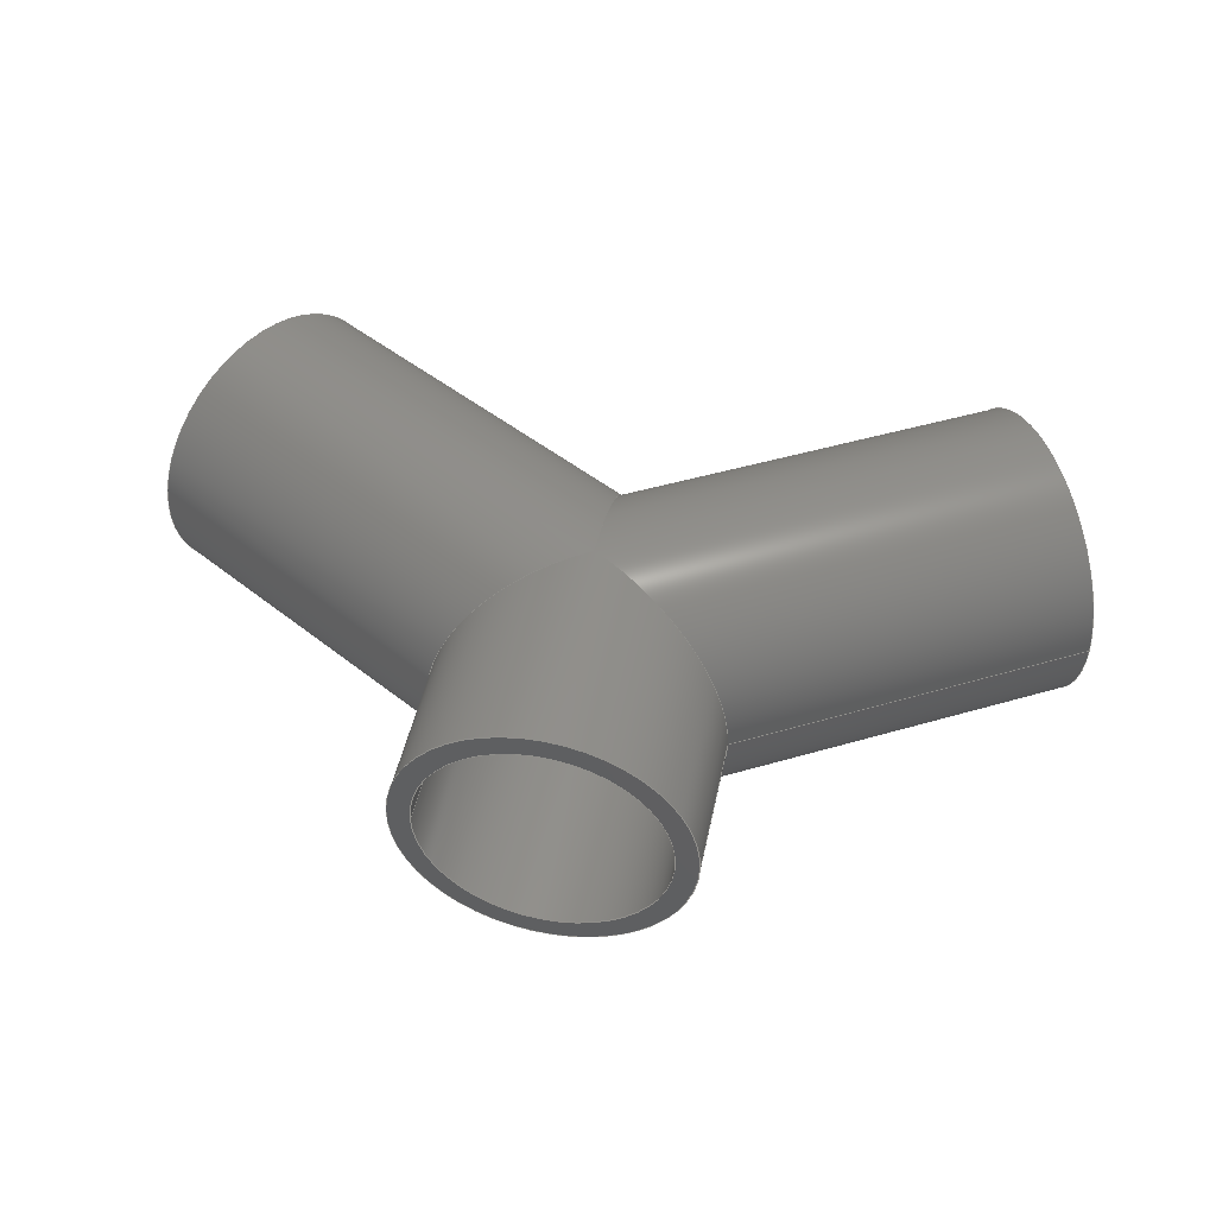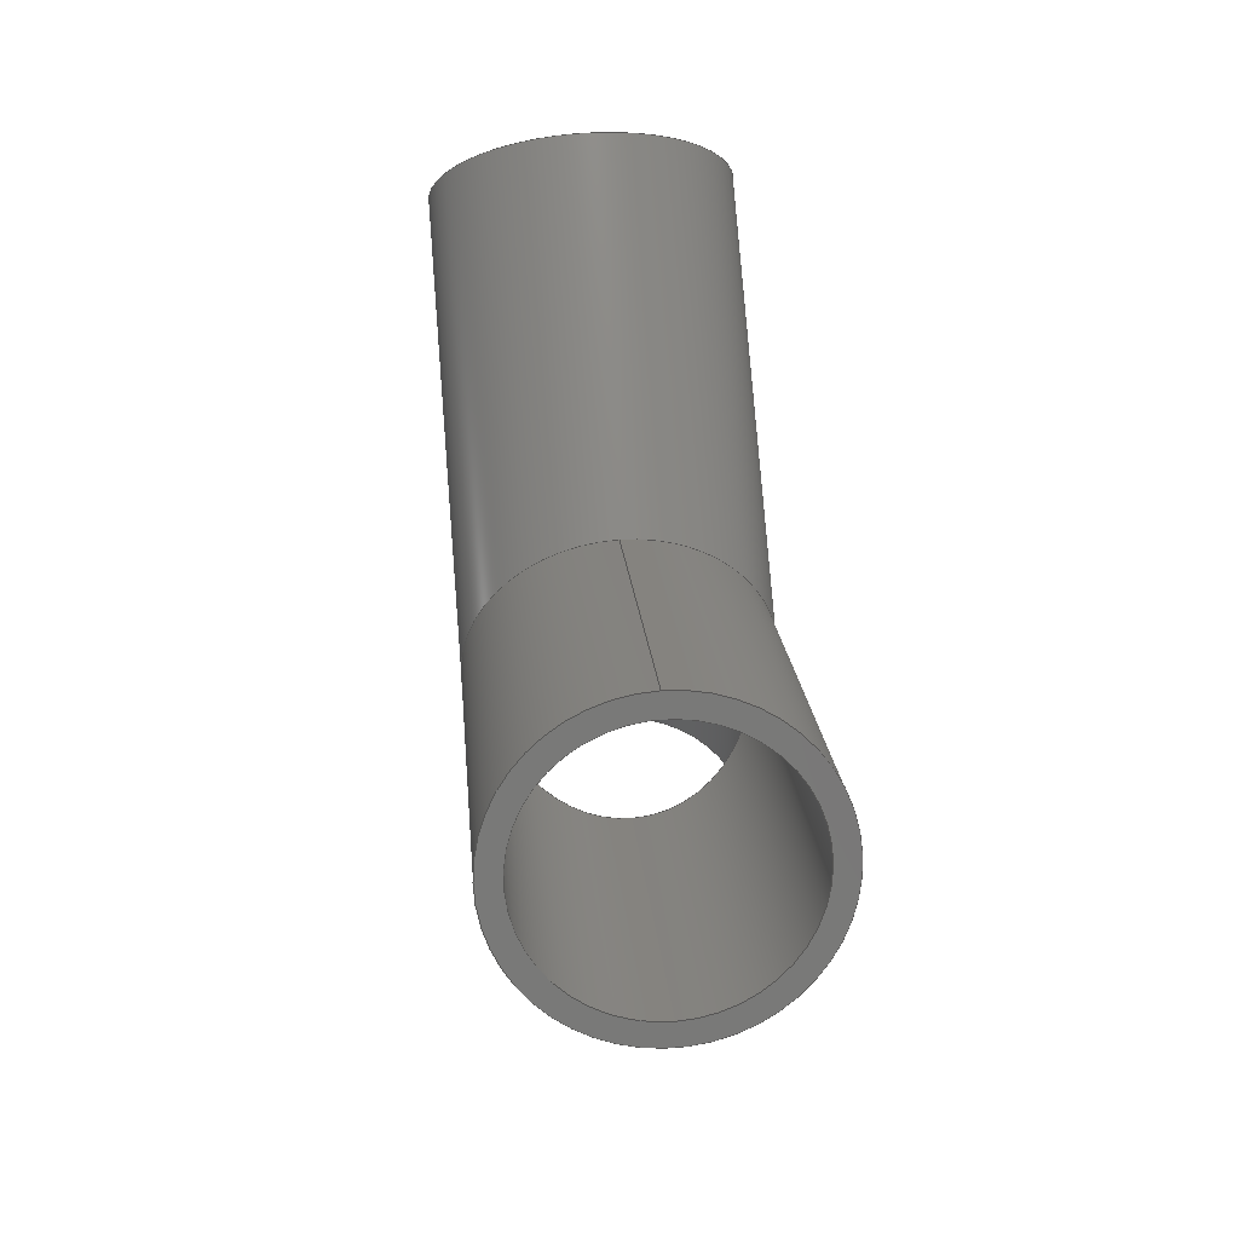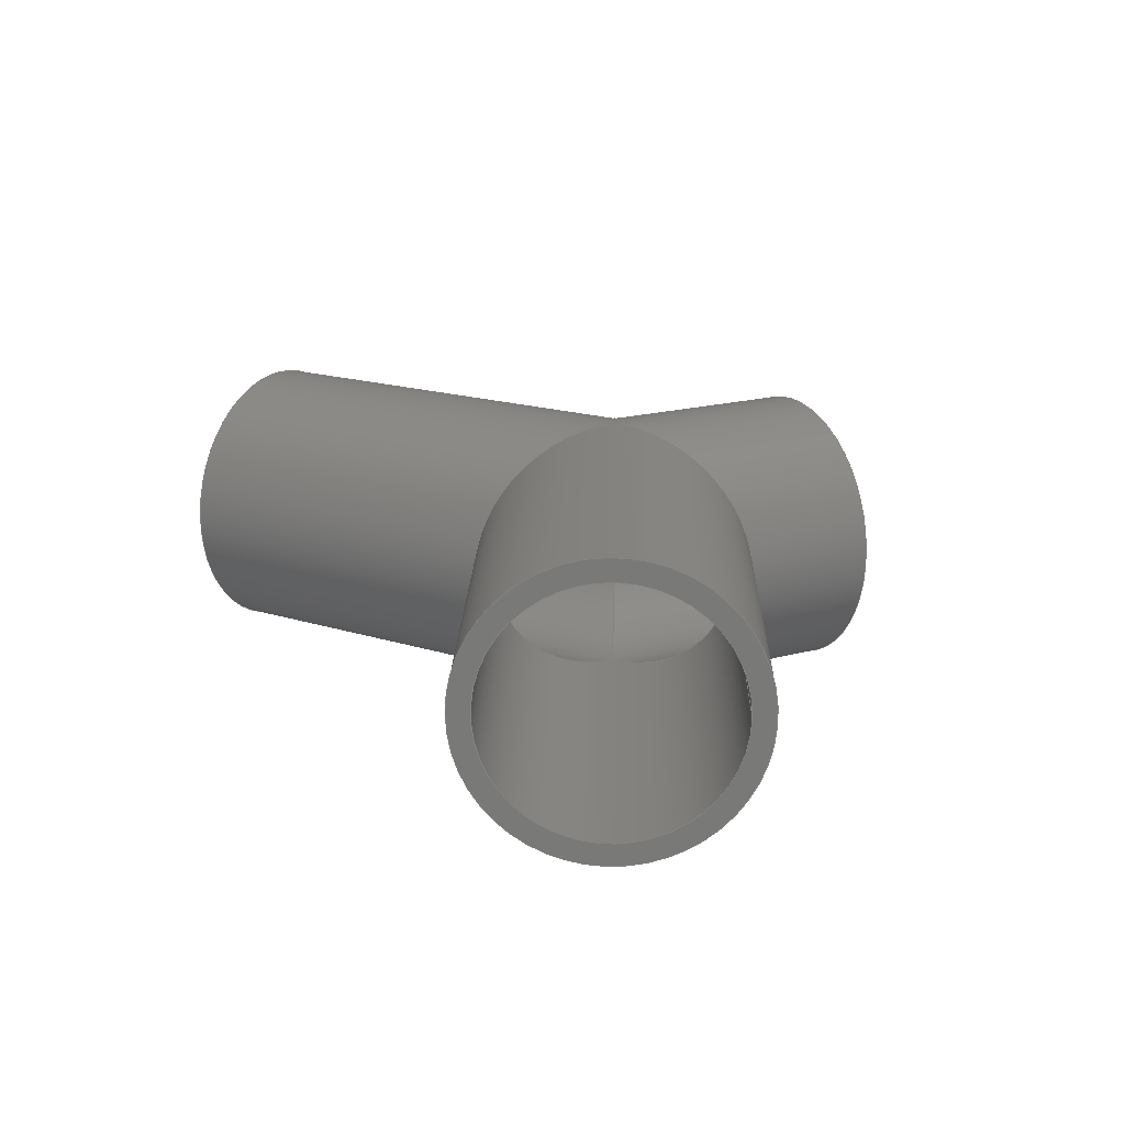
<metadata>
{"format":"step","ext":"stp","renderer":"f3d","projection":"perspective","resolution":1024,"background":"white","views":[{"elev":47.6,"azim":11.8,"up":"+Z"},{"elev":48.9,"azim":-95.3,"up":"+Y"},{"elev":18.2,"azim":-118.4,"up":"+Z"}]}
</metadata>
<code>
ISO-10303-21;
DATA;
#1=MECHANICAL_DESIGN_GEOMETRIC_PRESENTATION_REPRESENTATION('',(#4),#310);
#2=SHAPE_REPRESENTATION_RELATIONSHIP('SRR','None',#321,#3);
#3=ADVANCED_BREP_SHAPE_REPRESENTATION('',(#5),#309);
#4=STYLED_ITEM('',(#330),#5);
#5=MANIFOLD_SOLID_BREP('Solid3',#156);
#6=FACE_BOUND('',#25,.T.);
#7=FACE_BOUND('',#30,.T.);
#8=FACE_BOUND('',#32,.T.);
#9=PLANE('',#193);
#10=PLANE('',#201);
#11=PLANE('',#202);
#12=FACE_OUTER_BOUND('',#21,.T.);
#13=FACE_OUTER_BOUND('',#22,.T.);
#14=FACE_OUTER_BOUND('',#23,.T.);
#15=FACE_OUTER_BOUND('',#24,.T.);
#16=FACE_OUTER_BOUND('',#26,.T.);
#17=FACE_OUTER_BOUND('',#27,.T.);
#18=FACE_OUTER_BOUND('',#28,.T.);
#19=FACE_OUTER_BOUND('',#29,.T.);
#20=FACE_OUTER_BOUND('',#31,.T.);
#21=EDGE_LOOP('',(#97,#98,#99,#100,#101,#102));
#22=EDGE_LOOP('',(#103,#104,#105,#106,#107,#108));
#23=EDGE_LOOP('',(#109,#110,#111,#112,#113,#114,#115));
#24=EDGE_LOOP('',(#116));
#25=EDGE_LOOP('',(#117));
#26=EDGE_LOOP('',(#118,#119,#120,#121,#122,#123));
#27=EDGE_LOOP('',(#124,#125,#126,#127,#128,#129));
#28=EDGE_LOOP('',(#130,#131,#132,#133,#134,#135,#136));
#29=EDGE_LOOP('',(#137));
#30=EDGE_LOOP('',(#138));
#31=EDGE_LOOP('',(#139));
#32=EDGE_LOOP('',(#140));
#33=CIRCLE('',#180,0.805);
#34=CIRCLE('',#185,0.805);
#35=CIRCLE('',#192,0.95);
#36=CIRCLE('',#195,0.95);
#37=CIRCLE('',#198,0.95);
#38=CIRCLE('',#200,0.805);
#39=LINE('',#267,#45);
#40=LINE('',#276,#46);
#41=LINE('',#289,#47);
#42=LINE('',#294,#48);
#43=LINE('',#299,#49);
#44=LINE('',#303,#50);
#45=VECTOR('',#209,0.805);
#46=VECTOR('',#220,0.805);
#47=VECTOR('',#235,0.95);
#48=VECTOR('',#242,0.95);
#49=VECTOR('',#249,0.95);
#50=VECTOR('',#254,0.805);
#51=ELLIPSE('',#179,0.9295,0.805);
#52=ELLIPSE('',#181,0.9295,0.805);
#53=ELLIPSE('',#182,0.9295,0.805);
#54=ELLIPSE('',#184,0.9295,0.805);
#55=ELLIPSE('',#186,0.9295,0.805);
#56=ELLIPSE('',#188,1.097,0.95);
#57=ELLIPSE('',#189,1.097,0.95);
#58=ELLIPSE('',#190,1.097,0.95);
#59=ELLIPSE('',#191,1.097,0.95);
#60=ELLIPSE('',#196,1.097,0.95);
#61=VERTEX_POINT('',#263);
#62=VERTEX_POINT('',#264);
#63=VERTEX_POINT('',#266);
#64=VERTEX_POINT('',#269);
#65=VERTEX_POINT('',#273);
#66=VERTEX_POINT('',#275);
#67=VERTEX_POINT('',#280);
#68=VERTEX_POINT('',#281);
#69=VERTEX_POINT('',#283);
#70=VERTEX_POINT('',#285);
#71=VERTEX_POINT('',#288);
#72=VERTEX_POINT('',#293);
#73=VERTEX_POINT('',#298);
#74=VERTEX_POINT('',#302);
#75=EDGE_CURVE('',#61,#62,#51,.T.);
#76=EDGE_CURVE('',#62,#63,#39,.T.);
#77=EDGE_CURVE('',#63,#63,#33,.T.);
#78=EDGE_CURVE('',#62,#64,#52,.T.);
#79=EDGE_CURVE('',#61,#64,#53,.T.);
#80=EDGE_CURVE('',#64,#65,#54,.T.);
#81=EDGE_CURVE('',#65,#66,#40,.T.);
#82=EDGE_CURVE('',#66,#66,#34,.T.);
#83=EDGE_CURVE('',#65,#61,#55,.T.);
#84=EDGE_CURVE('',#67,#68,#56,.T.);
#85=EDGE_CURVE('',#69,#67,#57,.T.);
#86=EDGE_CURVE('',#70,#69,#58,.T.);
#87=EDGE_CURVE('',#68,#70,#59,.T.);
#88=EDGE_CURVE('',#68,#71,#41,.T.);
#89=EDGE_CURVE('',#71,#71,#35,.T.);
#90=EDGE_CURVE('',#68,#72,#42,.T.);
#91=EDGE_CURVE('',#72,#72,#36,.T.);
#92=EDGE_CURVE('',#70,#67,#60,.T.);
#93=EDGE_CURVE('',#69,#73,#43,.T.);
#94=EDGE_CURVE('',#73,#73,#37,.T.);
#95=EDGE_CURVE('',#65,#74,#44,.T.);
#96=EDGE_CURVE('',#74,#74,#38,.T.);
#97=ORIENTED_EDGE('',*,*,#75,.T.);
#98=ORIENTED_EDGE('',*,*,#76,.T.);
#99=ORIENTED_EDGE('',*,*,#77,.F.);
#100=ORIENTED_EDGE('',*,*,#76,.F.);
#101=ORIENTED_EDGE('',*,*,#78,.T.);
#102=ORIENTED_EDGE('',*,*,#79,.F.);
#103=ORIENTED_EDGE('',*,*,#80,.T.);
#104=ORIENTED_EDGE('',*,*,#81,.T.);
#105=ORIENTED_EDGE('',*,*,#82,.T.);
#106=ORIENTED_EDGE('',*,*,#81,.F.);
#107=ORIENTED_EDGE('',*,*,#83,.T.);
#108=ORIENTED_EDGE('',*,*,#79,.T.);
#109=ORIENTED_EDGE('',*,*,#84,.F.);
#110=ORIENTED_EDGE('',*,*,#85,.F.);
#111=ORIENTED_EDGE('',*,*,#86,.F.);
#112=ORIENTED_EDGE('',*,*,#87,.F.);
#113=ORIENTED_EDGE('',*,*,#88,.T.);
#114=ORIENTED_EDGE('',*,*,#89,.F.);
#115=ORIENTED_EDGE('',*,*,#88,.F.);
#116=ORIENTED_EDGE('',*,*,#89,.T.);
#117=ORIENTED_EDGE('',*,*,#77,.T.);
#118=ORIENTED_EDGE('',*,*,#84,.T.);
#119=ORIENTED_EDGE('',*,*,#90,.T.);
#120=ORIENTED_EDGE('',*,*,#91,.T.);
#121=ORIENTED_EDGE('',*,*,#90,.F.);
#122=ORIENTED_EDGE('',*,*,#87,.T.);
#123=ORIENTED_EDGE('',*,*,#92,.T.);
#124=ORIENTED_EDGE('',*,*,#86,.T.);
#125=ORIENTED_EDGE('',*,*,#93,.T.);
#126=ORIENTED_EDGE('',*,*,#94,.F.);
#127=ORIENTED_EDGE('',*,*,#93,.F.);
#128=ORIENTED_EDGE('',*,*,#85,.T.);
#129=ORIENTED_EDGE('',*,*,#92,.F.);
#130=ORIENTED_EDGE('',*,*,#80,.F.);
#131=ORIENTED_EDGE('',*,*,#78,.F.);
#132=ORIENTED_EDGE('',*,*,#75,.F.);
#133=ORIENTED_EDGE('',*,*,#83,.F.);
#134=ORIENTED_EDGE('',*,*,#95,.T.);
#135=ORIENTED_EDGE('',*,*,#96,.F.);
#136=ORIENTED_EDGE('',*,*,#95,.F.);
#137=ORIENTED_EDGE('',*,*,#94,.T.);
#138=ORIENTED_EDGE('',*,*,#96,.T.);
#139=ORIENTED_EDGE('',*,*,#91,.F.);
#140=ORIENTED_EDGE('',*,*,#82,.F.);
#141=CYLINDRICAL_SURFACE('',#178,0.805);
#142=CYLINDRICAL_SURFACE('',#183,0.805);
#143=CYLINDRICAL_SURFACE('',#187,0.95);
#144=CYLINDRICAL_SURFACE('',#194,0.95);
#145=CYLINDRICAL_SURFACE('',#197,0.95);
#146=CYLINDRICAL_SURFACE('',#199,0.805);
#147=ADVANCED_FACE('',(#12),#141,.F.);
#148=ADVANCED_FACE('',(#13),#142,.F.);
#149=ADVANCED_FACE('',(#14),#143,.T.);
#150=ADVANCED_FACE('',(#15,#6),#9,.T.);
#151=ADVANCED_FACE('',(#16),#144,.T.);
#152=ADVANCED_FACE('',(#17),#145,.T.);
#153=ADVANCED_FACE('',(#18),#146,.F.);
#154=ADVANCED_FACE('',(#19,#7),#10,.T.);
#155=ADVANCED_FACE('',(#20,#8),#11,.F.);
#156=CLOSED_SHELL('',(#147,#148,#149,#150,#151,#152,#153,#154,#155));
#157=DERIVED_UNIT_ELEMENT(#159,1);
#158=DERIVED_UNIT_ELEMENT(#315,-3);
#159=(
CONVERSION_BASED_UNIT('gram',#161)
MASS_UNIT()
NAMED_UNIT(#312)
);
#160=(
MASS_UNIT()
NAMED_UNIT(*)
SI_UNIT(.KILO.,.GRAM.)
);
#161=MASS_MEASURE_WITH_UNIT(MASS_MEASURE(0.001),#160);
#162=DERIVED_UNIT((#157,#158));
#163=MEASURE_REPRESENTATION_ITEM('density measure',
POSITIVE_RATIO_MEASURE(1),#162);
#164=PROPERTY_DEFINITION_REPRESENTATION(#169,#166);
#165=PROPERTY_DEFINITION_REPRESENTATION(#170,#167);
#166=REPRESENTATION('material name',(#168),#309);
#167=REPRESENTATION('density',(#163),#309);
#168=DESCRIPTIVE_REPRESENTATION_ITEM('Generic','Generic');
#169=PROPERTY_DEFINITION('material property','material name',#323);
#170=PROPERTY_DEFINITION('material property','density of part',#323);
#171=DATE_TIME_ROLE('creation_date');
#172=APPLIED_DATE_AND_TIME_ASSIGNMENT(#173,#171,(#323));
#173=DATE_AND_TIME(#174,#175);
#174=CALENDAR_DATE(2023,21,11);
#175=LOCAL_TIME(0,0,0,#176);
#176=COORDINATED_UNIVERSAL_TIME_OFFSET(0,0,.BEHIND.);
#177=AXIS2_PLACEMENT_3D('placement',#261,#203,#204);
#178=AXIS2_PLACEMENT_3D('',#262,#205,#206);
#179=AXIS2_PLACEMENT_3D('',#265,#207,#208);
#180=AXIS2_PLACEMENT_3D('',#268,#210,#211);
#181=AXIS2_PLACEMENT_3D('',#270,#212,#213);
#182=AXIS2_PLACEMENT_3D('',#271,#214,#215);
#183=AXIS2_PLACEMENT_3D('',#272,#216,#217);
#184=AXIS2_PLACEMENT_3D('',#274,#218,#219);
#185=AXIS2_PLACEMENT_3D('',#277,#221,#222);
#186=AXIS2_PLACEMENT_3D('',#278,#223,#224);
#187=AXIS2_PLACEMENT_3D('',#279,#225,#226);
#188=AXIS2_PLACEMENT_3D('',#282,#227,#228);
#189=AXIS2_PLACEMENT_3D('',#284,#229,#230);
#190=AXIS2_PLACEMENT_3D('',#286,#231,#232);
#191=AXIS2_PLACEMENT_3D('',#287,#233,#234);
#192=AXIS2_PLACEMENT_3D('',#290,#236,#237);
#193=AXIS2_PLACEMENT_3D('',#291,#238,#239);
#194=AXIS2_PLACEMENT_3D('',#292,#240,#241);
#195=AXIS2_PLACEMENT_3D('',#295,#243,#244);
#196=AXIS2_PLACEMENT_3D('',#296,#245,#246);
#197=AXIS2_PLACEMENT_3D('',#297,#247,#248);
#198=AXIS2_PLACEMENT_3D('',#300,#250,#251);
#199=AXIS2_PLACEMENT_3D('',#301,#252,#253);
#200=AXIS2_PLACEMENT_3D('',#304,#255,#256);
#201=AXIS2_PLACEMENT_3D('',#305,#257,#258);
#202=AXIS2_PLACEMENT_3D('',#306,#259,#260);
#203=DIRECTION('axis',(0,0,1));
#204=DIRECTION('refdir',(1,0,0));
#205=DIRECTION('center_axis',(-0.866,-0.5,0));
#206=DIRECTION('ref_axis',(0.5,-0.866,0));
#207=DIRECTION('center_axis',(-1,-1.129e-15,0));
#208=DIRECTION('ref_axis',(1.129e-15,-1,0));
#209=DIRECTION('',(0.866,0.5,0));
#210=DIRECTION('center_axis',(-0.866,-0.5,0));
#211=DIRECTION('ref_axis',(0.5,-0.866,0));
#212=DIRECTION('center_axis',(-1,-1.129e-15,0));
#213=DIRECTION('ref_axis',(1.129e-15,-1,0));
#214=DIRECTION('center_axis',(0.5,0.866,0));
#215=DIRECTION('ref_axis',(-0.866,0.5,0));
#216=DIRECTION('center_axis',(0,1,0));
#217=DIRECTION('ref_axis',(1,0,0));
#218=DIRECTION('center_axis',(-0.5,0.866,0));
#219=DIRECTION('ref_axis',(-0.866,-0.5,0));
#220=DIRECTION('',(0,-1,0));
#221=DIRECTION('center_axis',(0,-1,0));
#222=DIRECTION('ref_axis',(1,0,0));
#223=DIRECTION('center_axis',(-0.5,0.866,0));
#224=DIRECTION('ref_axis',(-0.866,-0.5,0));
#225=DIRECTION('center_axis',(-0.866,-0.5,0));
#226=DIRECTION('ref_axis',(-0.5,0.866,0));
#227=DIRECTION('center_axis',(-0.5,-0.866,0));
#228=DIRECTION('ref_axis',(-0.866,0.5,0));
#229=DIRECTION('center_axis',(-1,1.275e-15,0));
#230=DIRECTION('ref_axis',(1.275e-15,1,0));
#231=DIRECTION('center_axis',(-1,1.275e-15,0));
#232=DIRECTION('ref_axis',(1.275e-15,1,0));
#233=DIRECTION('center_axis',(-0.5,-0.866,0));
#234=DIRECTION('ref_axis',(-0.866,0.5,0));
#235=DIRECTION('',(0.866,0.5,0));
#236=DIRECTION('center_axis',(0.866,0.5,0));
#237=DIRECTION('ref_axis',(-0.5,0.866,0));
#238=DIRECTION('center_axis',(0.866,0.5,0));
#239=DIRECTION('ref_axis',(0,0,-1));
#240=DIRECTION('center_axis',(0,1,0));
#241=DIRECTION('ref_axis',(-1,0,0));
#242=DIRECTION('',(0,-1,0));
#243=DIRECTION('center_axis',(0,1,0));
#244=DIRECTION('ref_axis',(-1,0,0));
#245=DIRECTION('center_axis',(0.5,-0.866,0));
#246=DIRECTION('ref_axis',(-0.866,-0.5,0));
#247=DIRECTION('center_axis',(0.866,-0.5,0));
#248=DIRECTION('ref_axis',(-0.5,-0.866,0));
#249=DIRECTION('',(-0.866,0.5,0));
#250=DIRECTION('center_axis',(-0.866,0.5,0));
#251=DIRECTION('ref_axis',(-0.5,-0.866,0));
#252=DIRECTION('center_axis',(0.866,-0.5,0));
#253=DIRECTION('ref_axis',(0.5,0.866,0));
#254=DIRECTION('',(-0.866,0.5,0));
#255=DIRECTION('center_axis',(0.866,-0.5,0));
#256=DIRECTION('ref_axis',(0.5,0.866,0));
#257=DIRECTION('center_axis',(-0.866,0.5,0));
#258=DIRECTION('ref_axis',(0,0,1));
#259=DIRECTION('center_axis',(0,1,0));
#260=DIRECTION('ref_axis',(0,0,1));
#261=CARTESIAN_POINT('',(0,0,0));
#262=CARTESIAN_POINT('Origin',(2.598,3,0));
#263=CARTESIAN_POINT('',(9.325e-16,1.5,0.805));
#264=CARTESIAN_POINT('',(-2.797e-15,2.43,-9.858e-17));
#265=CARTESIAN_POINT('Origin',(-1.748e-15,1.5,0));
#266=CARTESIAN_POINT('',(2.196,3.697,9.858e-17));
#267=CARTESIAN_POINT('',(2.196,3.697,-9.858e-17));
#268=CARTESIAN_POINT('Origin',(2.598,3,0));
#269=CARTESIAN_POINT('',(9.325e-16,1.5,-0.805));
#270=CARTESIAN_POINT('Origin',(-1.748e-15,1.5,0));
#271=CARTESIAN_POINT('Origin',(-6.994e-16,1.5,0));
#272=CARTESIAN_POINT('Origin',(0,0,0));
#273=CARTESIAN_POINT('',(-0.805,1.035,9.858e-17));
#274=CARTESIAN_POINT('Origin',(3.497e-16,1.5,0));
#275=CARTESIAN_POINT('',(-0.805,0,9.858e-17));
#276=CARTESIAN_POINT('',(-0.805,0,9.858e-17));
#277=CARTESIAN_POINT('Origin',(0,0,0));
#278=CARTESIAN_POINT('Origin',(3.497e-16,1.5,0));
#279=CARTESIAN_POINT('Origin',(2.598,3,0));
#280=CARTESIAN_POINT('',(9.325e-16,1.5,-0.95));
#281=CARTESIAN_POINT('',(0.95,0.9515,1.163e-16));
#282=CARTESIAN_POINT('Origin',(0,1.5,0));
#283=CARTESIAN_POINT('',(1.399e-15,2.597,1.163e-16));
#284=CARTESIAN_POINT('Origin',(0,1.5,0));
#285=CARTESIAN_POINT('',(9.325e-16,1.5,0.95));
#286=CARTESIAN_POINT('Origin',(0,1.5,0));
#287=CARTESIAN_POINT('Origin',(0,1.5,0));
#288=CARTESIAN_POINT('',(3.073,2.177,1.163e-16));
#289=CARTESIAN_POINT('',(3.073,2.177,1.163e-16));
#290=CARTESIAN_POINT('Origin',(2.598,3,0));
#291=CARTESIAN_POINT('Origin',(2.598,3,0));
#292=CARTESIAN_POINT('Origin',(0,0,0));
#293=CARTESIAN_POINT('',(0.95,0,-1.163e-16));
#294=CARTESIAN_POINT('',(0.95,0,-1.163e-16));
#295=CARTESIAN_POINT('Origin',(0,0,0));
#296=CARTESIAN_POINT('Origin',(0,1.5,0));
#297=CARTESIAN_POINT('Origin',(-2.598,3,0));
#298=CARTESIAN_POINT('',(-2.123,3.823,1.163e-16));
#299=CARTESIAN_POINT('',(-2.123,3.823,1.163e-16));
#300=CARTESIAN_POINT('Origin',(-2.598,3,0));
#301=CARTESIAN_POINT('Origin',(-2.598,3,0));
#302=CARTESIAN_POINT('',(-3.001,2.303,9.858e-17));
#303=CARTESIAN_POINT('',(-3.001,2.303,-9.858e-17));
#304=CARTESIAN_POINT('Origin',(-2.598,3,0));
#305=CARTESIAN_POINT('Origin',(-2.598,3,0));
#306=CARTESIAN_POINT('Origin',(0,0,0));
#307=UNCERTAINTY_MEASURE_WITH_UNIT(LENGTH_MEASURE(0.0003937),
#313,'DISTANCE_ACCURACY_VALUE',
'Maximum model space distance between geometric entities at asserted c
onnectivities');
#308=UNCERTAINTY_MEASURE_WITH_UNIT(LENGTH_MEASURE(0.0003937),
#313,'DISTANCE_ACCURACY_VALUE',
'Maximum model space distance between geometric entities at asserted c
onnectivities');
#309=(
GEOMETRIC_REPRESENTATION_CONTEXT(3)
GLOBAL_UNCERTAINTY_ASSIGNED_CONTEXT((#307))
GLOBAL_UNIT_ASSIGNED_CONTEXT((#313,#317,#318))
REPRESENTATION_CONTEXT('','3D')
);
#310=(
GEOMETRIC_REPRESENTATION_CONTEXT(3)
GLOBAL_UNCERTAINTY_ASSIGNED_CONTEXT((#308))
GLOBAL_UNIT_ASSIGNED_CONTEXT((#313,#317,#318))
REPRESENTATION_CONTEXT('','3D')
);
#311=DIMENSIONAL_EXPONENTS(1,0,0,0,0,0,0);
#312=DIMENSIONAL_EXPONENTS(1,0,0,0,0,0,0);
#313=(
CONVERSION_BASED_UNIT('inch',#316)
LENGTH_UNIT()
NAMED_UNIT(#311)
);
#314=(
LENGTH_UNIT()
NAMED_UNIT(*)
SI_UNIT(.MILLI.,.METRE.)
);
#315=(
LENGTH_UNIT()
NAMED_UNIT(*)
SI_UNIT(.CENTI.,.METRE.)
);
#316=LENGTH_MEASURE_WITH_UNIT(LENGTH_MEASURE(25.4),#314);
#317=(
NAMED_UNIT(*)
PLANE_ANGLE_UNIT()
SI_UNIT($,.RADIAN.)
);
#318=(
NAMED_UNIT(*)
SI_UNIT($,.STERADIAN.)
SOLID_ANGLE_UNIT()
);
#319=SHAPE_DEFINITION_REPRESENTATION(#320,#321);
#320=PRODUCT_DEFINITION_SHAPE('',$,#323);
#321=SHAPE_REPRESENTATION('',(#177),#309);
#322=PRODUCT_DEFINITION_CONTEXT('part definition',#327,'design');
#323=PRODUCT_DEFINITION('WYE-S1.5-SCH40-120','True Wye',#324,#322);
#324=PRODUCT_DEFINITION_FORMATION('',$,#329);
#325=PRODUCT_RELATED_PRODUCT_CATEGORY('True Wye','True Wye',(#329));
#326=APPLICATION_PROTOCOL_DEFINITION('international standard',
'automotive_design',2009,#327);
#327=APPLICATION_CONTEXT(
'Core Data for Automotive Mechanical Design Process');
#328=PRODUCT_CONTEXT('part definition',#327,'mechanical');
#329=PRODUCT('WYE-S1.5-SCH40-120','True Wye',$,(#328));
#330=PRESENTATION_STYLE_ASSIGNMENT((#331));
#331=SURFACE_STYLE_USAGE(.BOTH.,#334);
#332=SURFACE_STYLE_RENDERING_WITH_PROPERTIES($,#338,(#333));
#333=SURFACE_STYLE_TRANSPARENT(0);
#334=SURFACE_SIDE_STYLE('',(#335,#332));
#335=SURFACE_STYLE_FILL_AREA(#336);
#336=FILL_AREA_STYLE('',(#337));
#337=FILL_AREA_STYLE_COLOUR('',#338);
#338=COLOUR_RGB('',0.749,0.749,0.749);
ENDSEC;
END-ISO-10303-21;

</code>
